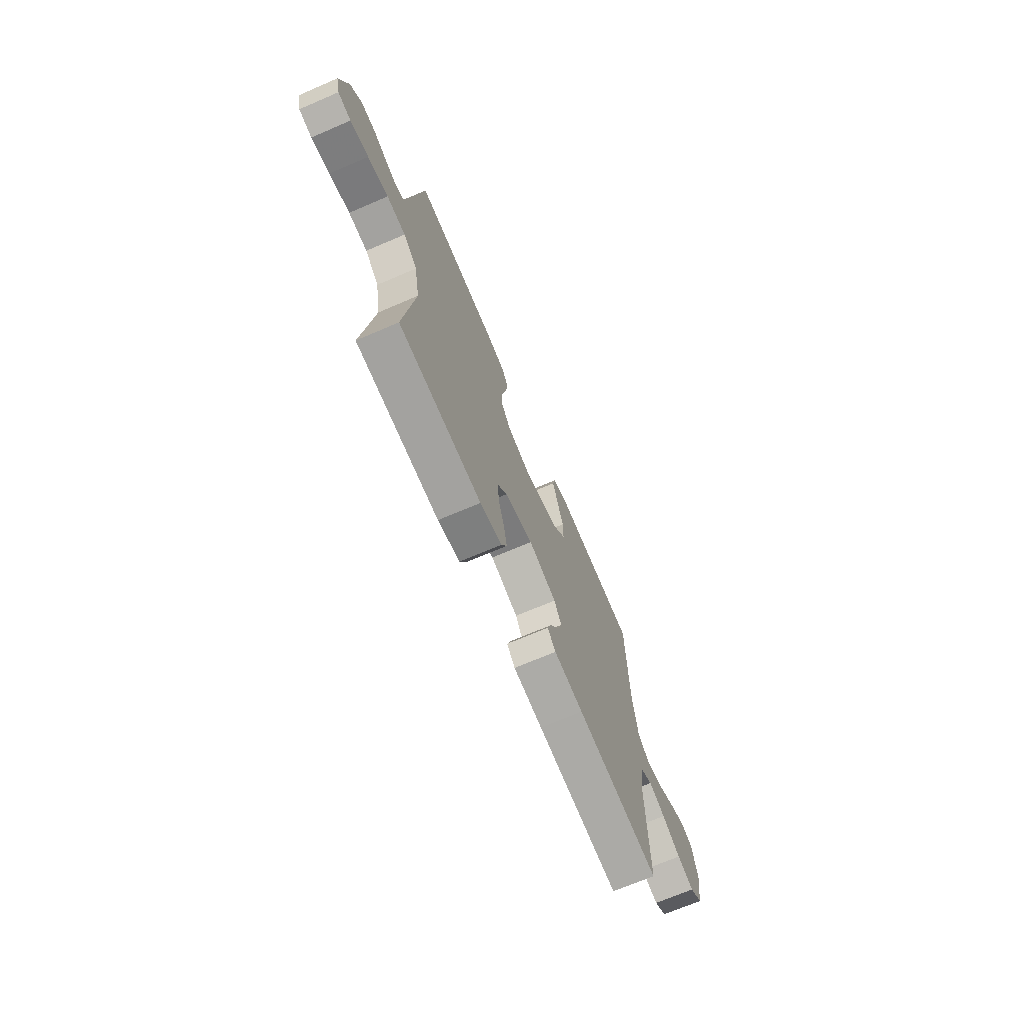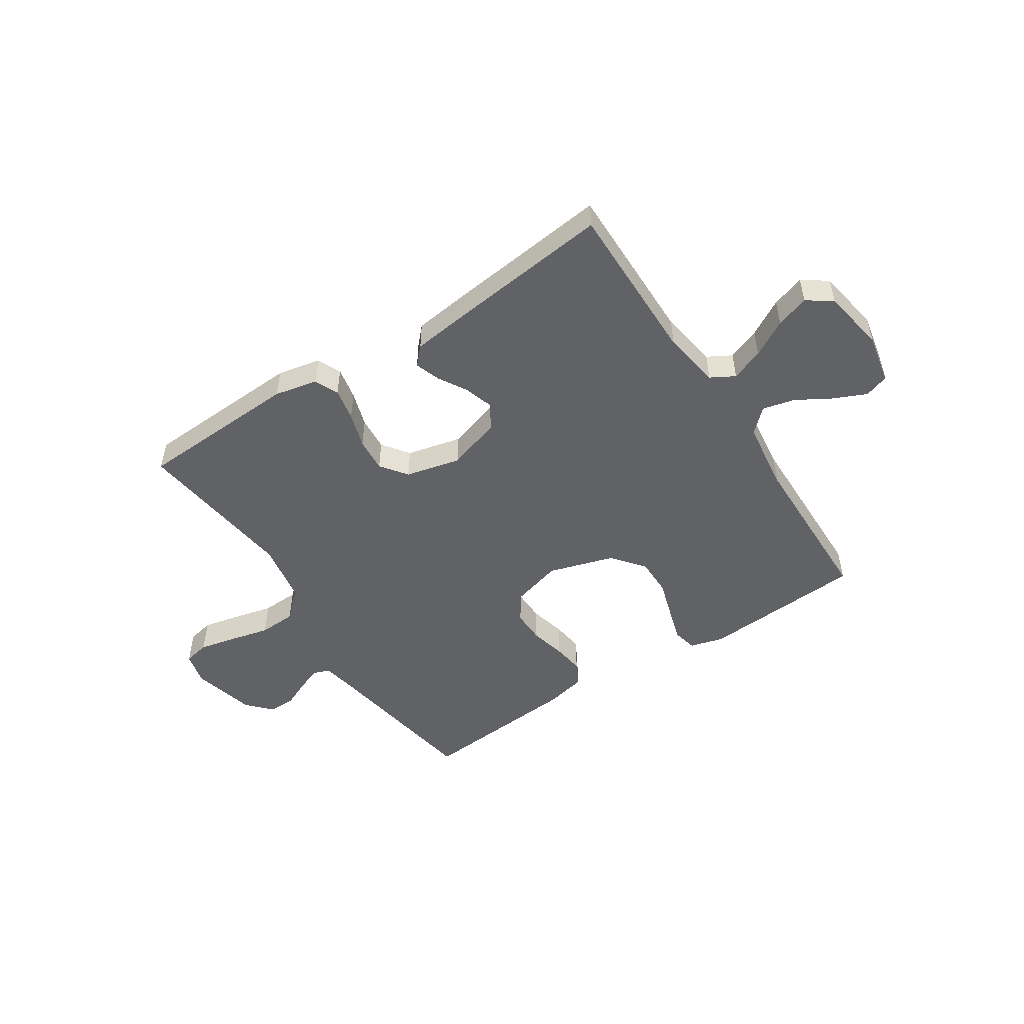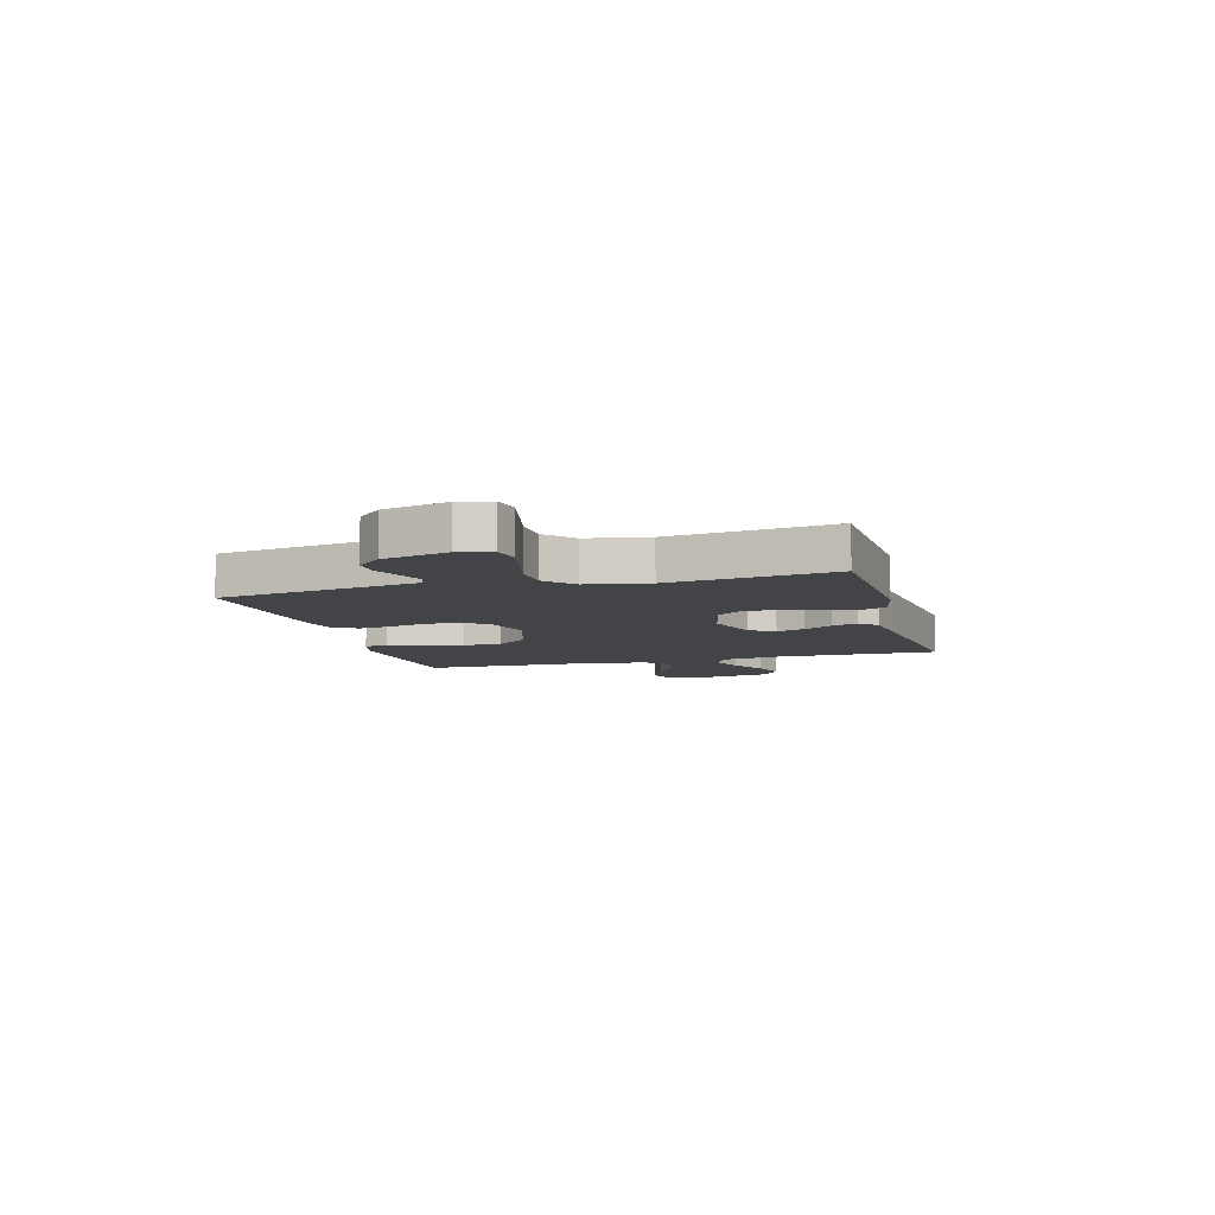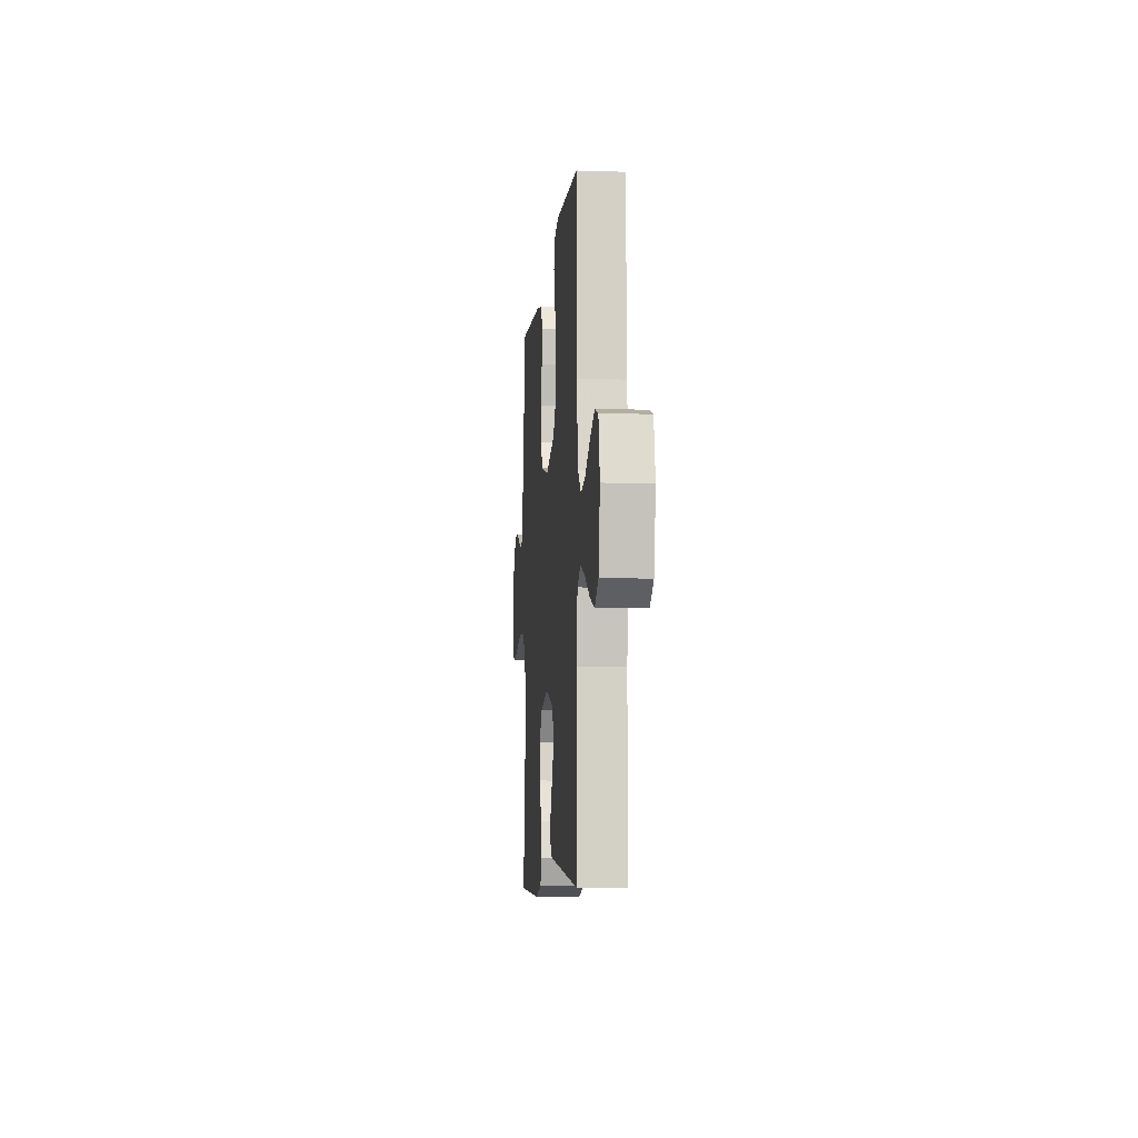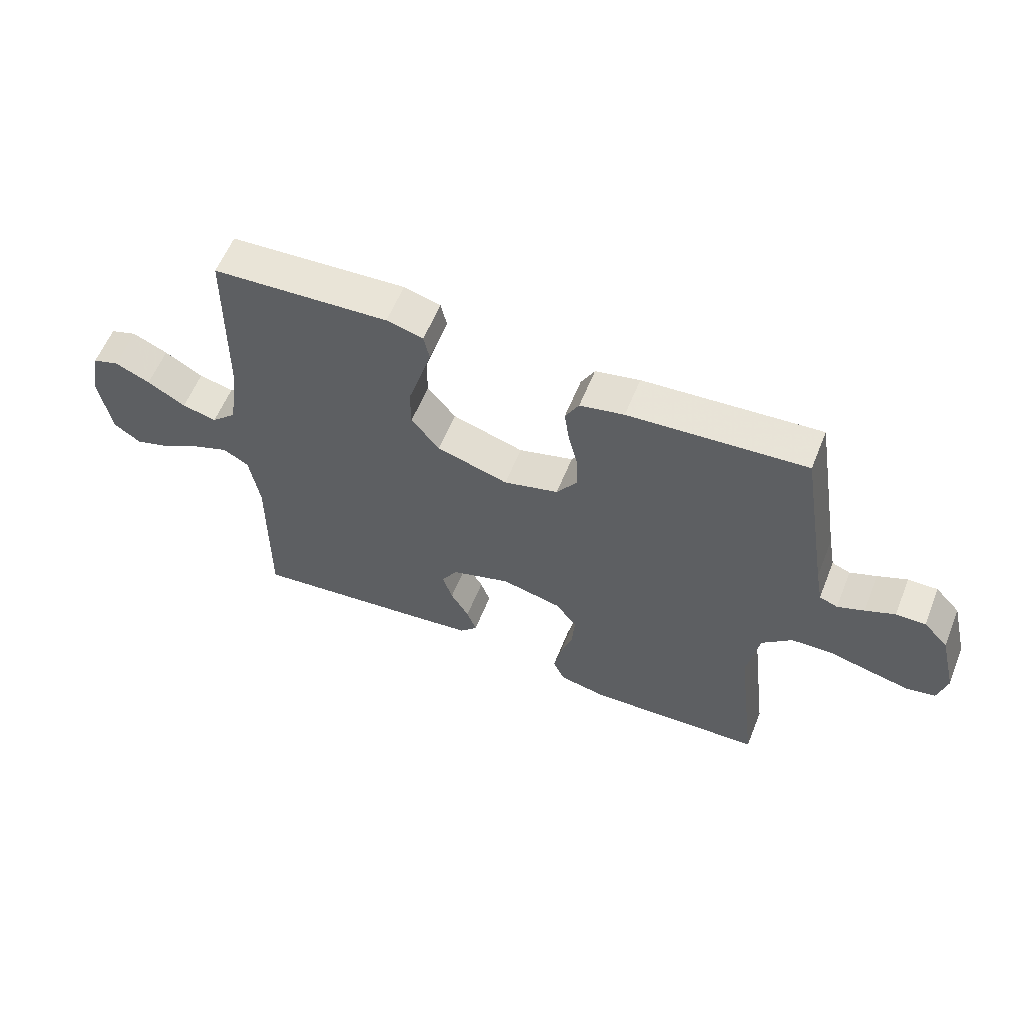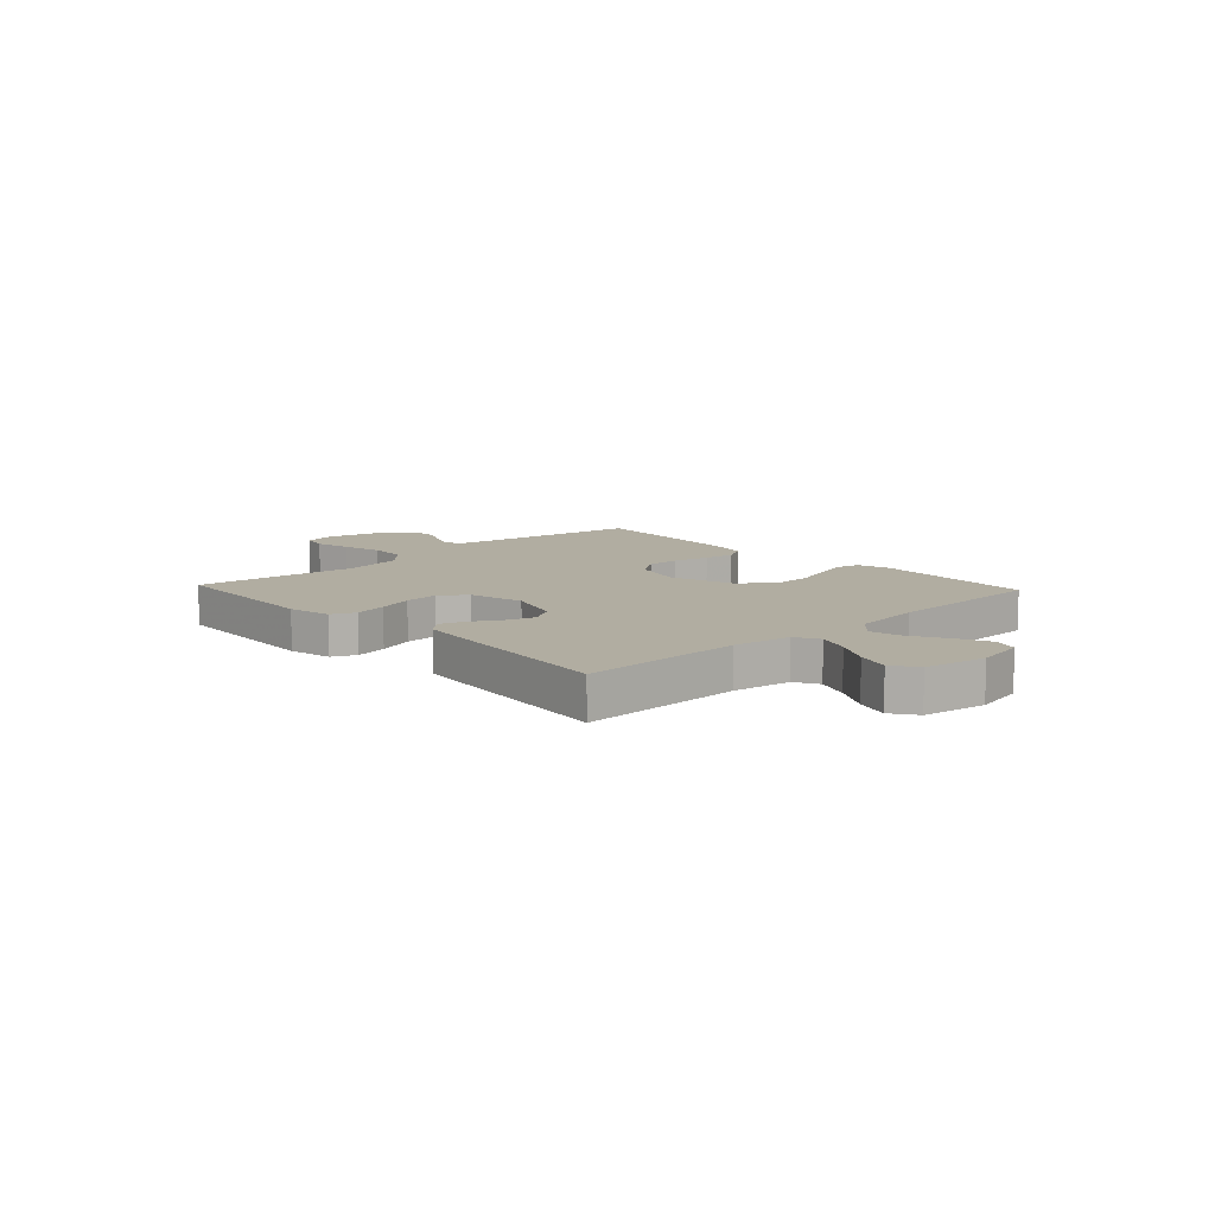
<metadata>
{"format":"obj","ext":"obj","renderer":"f3d","projection":"perspective","resolution":1024,"background":"white","views":[{"elev":-70.3,"azim":113.2,"up":"+Z"},{"elev":-50.6,"azim":-146.8,"up":"+Y"},{"elev":-8.1,"azim":105.4,"up":"+Y"},{"elev":-7.8,"azim":-95.2,"up":"+Z"},{"elev":59.2,"azim":21.9,"up":"+Z"},{"elev":10.4,"azim":-132.9,"up":"+Y"}]}
</metadata>
<code>
v 0.5 0.07 0.5
v 0.549 0.07 0.2
v 0.561 0.07 0.134
v 0.592 0.07 0.122
v 0.637 0.07 0.14
v 0.687 0.07 0.162
v 0.737 0.07 0.163
v 0.779 0.07 0.118
v 0.808 0.07 0
v 0.793 0.07 -0.06
v 0.745 0.07 -0.07
v 0.678 0.07 -0.055
v 0.603 0.07 -0.037
v 0.534 0.07 -0.04
v 0.483 0.07 -0.087
v 0.463 0.07 -0.2
v 0.5 0.07 -0.5
v 0.2 0.07 -0.514
v 0.12 0.07 -0.497
v 0.1 0.07 -0.453
v 0.112 0.07 -0.393
v 0.133 0.07 -0.327
v 0.138 0.07 -0.264
v 0.102 0.07 -0.215
v 0 0.07 -0.191
v -0.101 0.07 -0.223
v -0.128 0.07 -0.269
v -0.111 0.07 -0.322
v -0.08 0.07 -0.375
v -0.064 0.07 -0.421
v -0.094 0.07 -0.453
v -0.2 0.07 -0.466
v -0.5 0.07 -0.5
v -0.497 0.07 -0.2
v -0.514 0.07 -0.093
v -0.558 0.07 -0.068
v -0.618 0.07 -0.091
v -0.685 0.07 -0.129
v -0.746 0.07 -0.149
v -0.792 0.07 -0.117
v -0.812 0.07 0
v -0.794 0.07 0.092
v -0.749 0.07 0.107
v -0.689 0.07 0.08
v -0.624 0.07 0.042
v -0.565 0.07 0.028
v -0.522 0.07 0.069
v -0.505 0.07 0.2
v -0.5 0.07 0.5
v -0.2 0.07 0.519
v -0.138 0.07 0.502
v -0.128 0.07 0.457
v -0.147 0.07 0.393
v -0.169 0.07 0.322
v -0.169 0.07 0.252
v -0.121 0.07 0.193
v 0 0.07 0.156
v 0.093 0.07 0.182
v 0.127 0.07 0.232
v 0.126 0.07 0.294
v 0.11 0.07 0.36
v 0.102 0.07 0.418
v 0.125 0.07 0.461
v 0.2 0.07 0.477
v 0.5 0 0.5
v 0.549 0 0.2
v 0.561 0 0.134
v 0.592 0 0.122
v 0.637 0 0.14
v 0.687 0 0.162
v 0.737 0 0.163
v 0.779 0 0.118
v 0.808 0 0
v 0.793 0 -0.06
v 0.745 0 -0.07
v 0.678 0 -0.055
v 0.603 0 -0.037
v 0.534 0 -0.04
v 0.483 0 -0.087
v 0.463 0 -0.2
v 0.5 0 -0.5
v 0.2 0 -0.514
v 0.12 0 -0.497
v 0.1 0 -0.453
v 0.112 0 -0.393
v 0.133 0 -0.327
v 0.138 0 -0.264
v 0.102 0 -0.215
v 0 0 -0.191
v -0.101 0 -0.223
v -0.128 0 -0.269
v -0.111 0 -0.322
v -0.08 0 -0.375
v -0.064 0 -0.421
v -0.094 0 -0.453
v -0.2 0 -0.466
v -0.5 0 -0.5
v -0.497 0 -0.2
v -0.514 0 -0.093
v -0.558 0 -0.068
v -0.618 0 -0.091
v -0.685 0 -0.129
v -0.746 0 -0.149
v -0.792 0 -0.117
v -0.812 0 0
v -0.794 0 0.092
v -0.749 0 0.107
v -0.689 0 0.08
v -0.624 0 0.042
v -0.565 0 0.028
v -0.522 0 0.069
v -0.505 0 0.2
v -0.5 0 0.5
v -0.2 0 0.519
v -0.138 0 0.502
v -0.128 0 0.457
v -0.147 0 0.393
v -0.169 0 0.322
v -0.169 0 0.252
v -0.121 0 0.193
v 0 0 0.156
v 0.093 0 0.182
v 0.127 0 0.232
v 0.126 0 0.294
v 0.11 0 0.36
v 0.102 0 0.418
v 0.125 0 0.461
v 0.2 0 0.477
f 63 64 1 2
f 60 61 62 63
f 59 60 63 2
f 58 59 2 3
f 57 58 3 4
f 51 52 53 54
f 49 50 51 54
f 48 49 54 55
f 47 48 55 56
f 42 43 44 45
f 40 41 42 45
f 40 45 46
f 37 38 39 40
f 36 37 40 46
f 35 36 46 47
f 31 32 33 34
f 28 29 30 31
f 27 28 31 34
f 26 27 34 35
f 19 20 21 22
f 19 22 23
f 16 17 18 19
f 15 16 19 23
f 14 15 23 24
f 10 11 12 13
f 8 9 10 13
f 8 13 14
f 5 6 7 8
f 4 5 8 14
f 57 4 14 24
f 25 26 35 47
f 47 56 57
f 24 25 47 57
f 66 65 128 127
f 127 126 125 124
f 66 127 124 123
f 67 66 123 122
f 68 67 122 121
f 118 117 116 115
f 118 115 114 113
f 119 118 113 112
f 120 119 112 111
f 109 108 107 106
f 109 106 105 104
f 110 109 104
f 104 103 102 101
f 110 104 101 100
f 111 110 100 99
f 98 97 96 95
f 95 94 93 92
f 98 95 92 91
f 99 98 91 90
f 86 85 84 83
f 87 86 83
f 83 82 81 80
f 87 83 80 79
f 88 87 79 78
f 77 76 75 74
f 77 74 73 72
f 78 77 72
f 72 71 70 69
f 78 72 69 68
f 88 78 68 121
f 111 99 90 89
f 121 120 111
f 121 111 89 88
f 1 65 66 2
f 2 66 67 3
f 3 67 68 4
f 4 68 69 5
f 5 69 70 6
f 6 70 71 7
f 7 71 72 8
f 8 72 73 9
f 9 73 74 10
f 10 74 75 11
f 11 75 76 12
f 12 76 77 13
f 13 77 78 14
f 14 78 79 15
f 15 79 80 16
f 16 80 81 17
f 17 81 82 18
f 18 82 83 19
f 19 83 84 20
f 20 84 85 21
f 21 85 86 22
f 22 86 87 23
f 23 87 88 24
f 24 88 89 25
f 25 89 90 26
f 26 90 91 27
f 27 91 92 28
f 28 92 93 29
f 29 93 94 30
f 30 94 95 31
f 31 95 96 32
f 32 96 97 33
f 33 97 98 34
f 34 98 99 35
f 35 99 100 36
f 36 100 101 37
f 37 101 102 38
f 38 102 103 39
f 39 103 104 40
f 40 104 105 41
f 41 105 106 42
f 42 106 107 43
f 43 107 108 44
f 44 108 109 45
f 45 109 110 46
f 46 110 111 47
f 47 111 112 48
f 48 112 113 49
f 49 113 114 50
f 50 114 115 51
f 51 115 116 52
f 52 116 117 53
f 53 117 118 54
f 54 118 119 55
f 55 119 120 56
f 56 120 121 57
f 57 121 122 58
f 58 122 123 59
f 59 123 124 60
f 60 124 125 61
f 61 125 126 62
f 62 126 127 63
f 63 127 128 64
f 64 128 65 1

</code>
